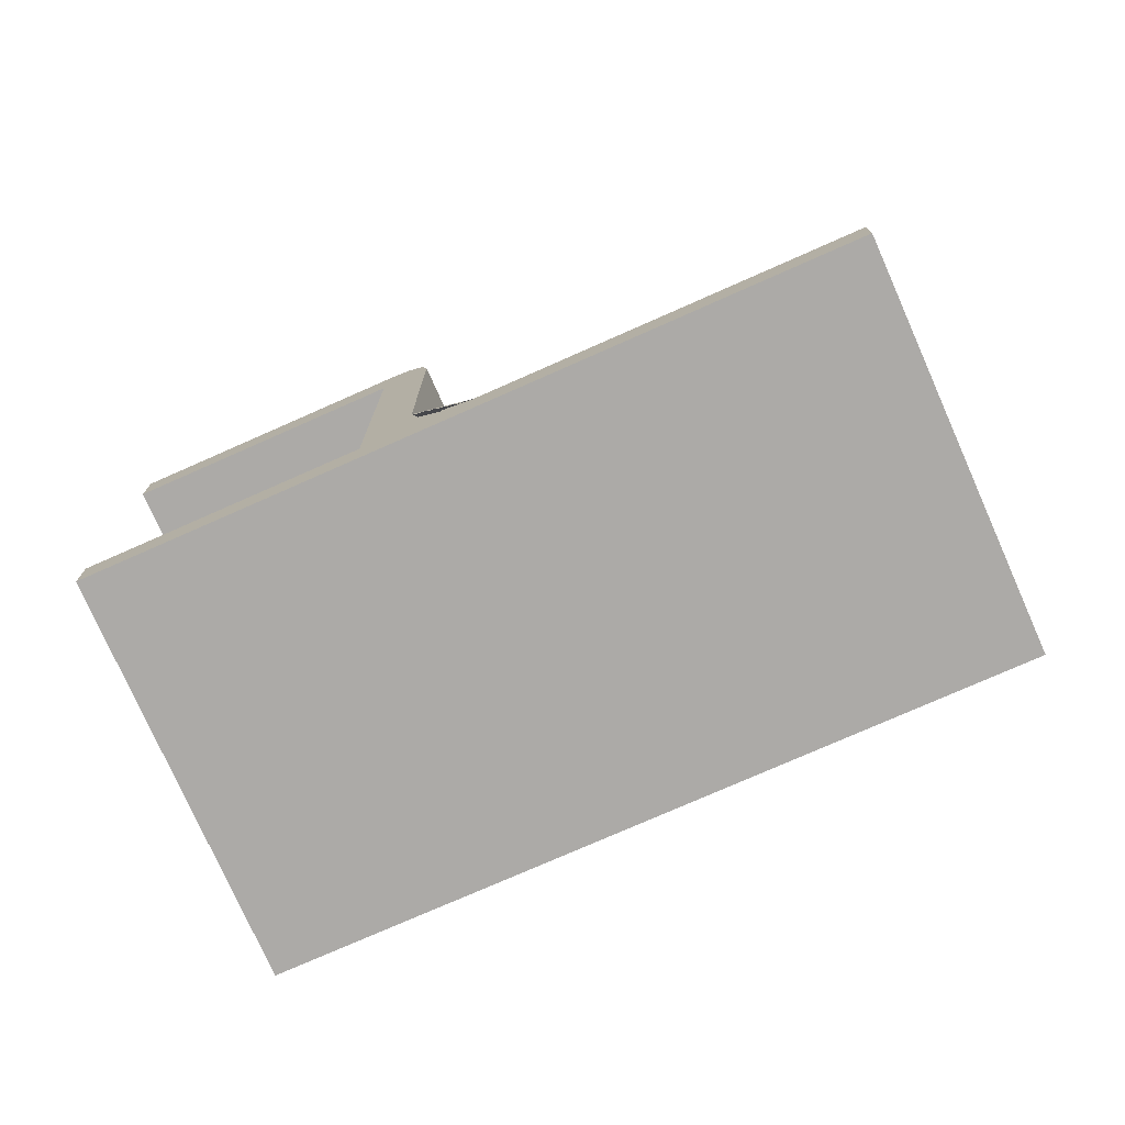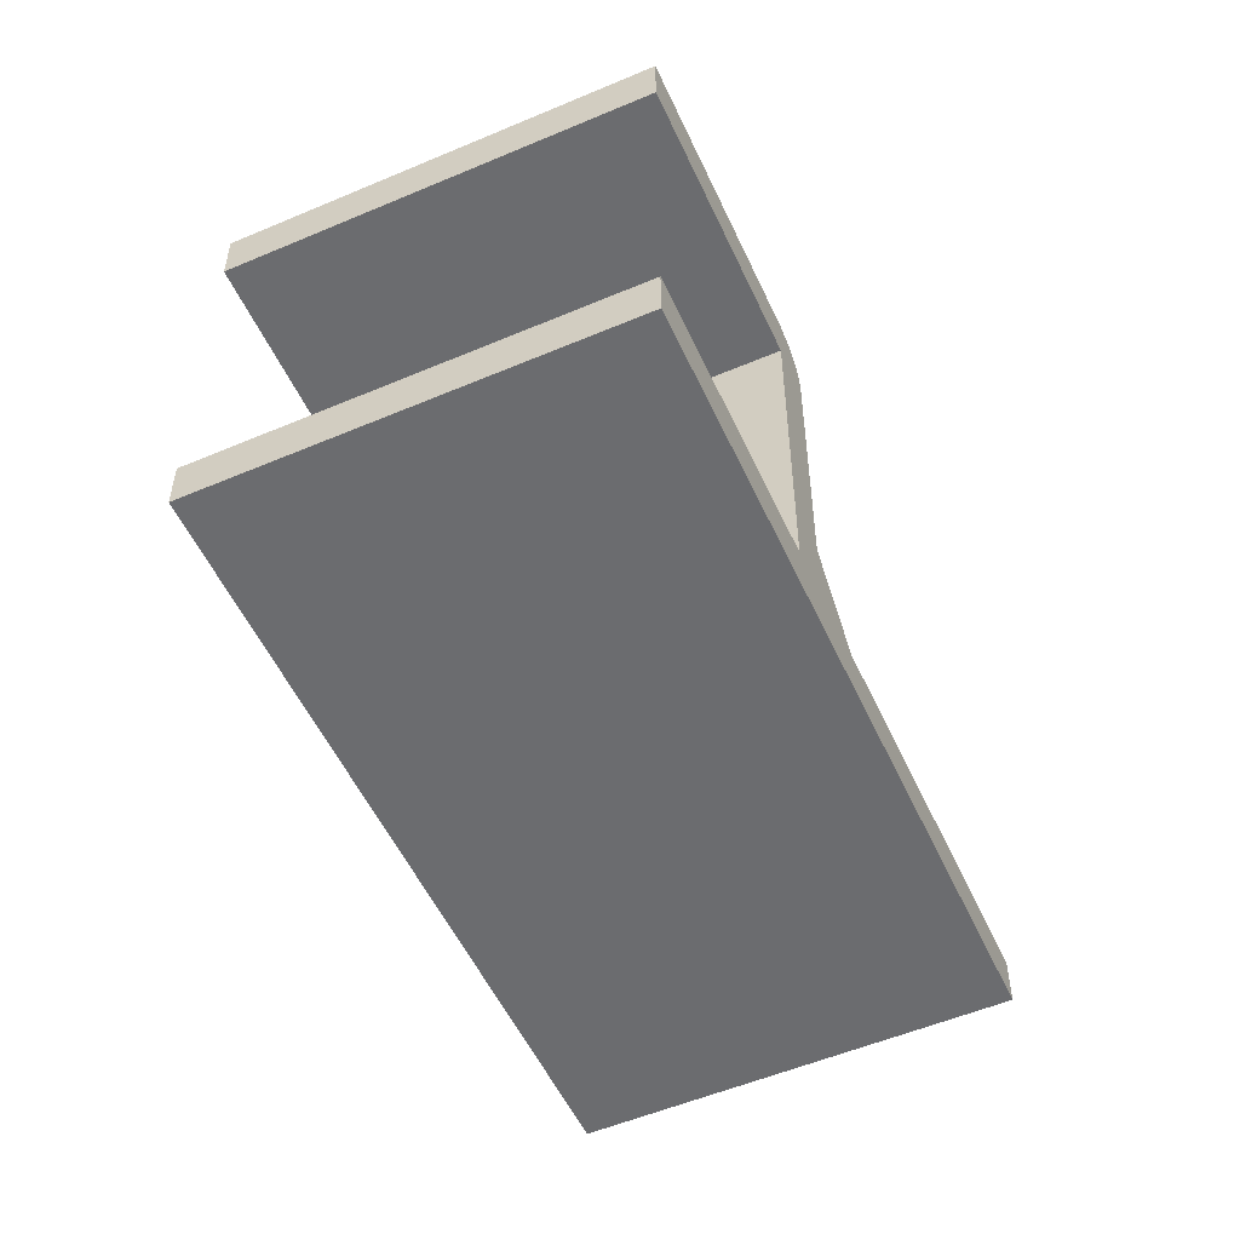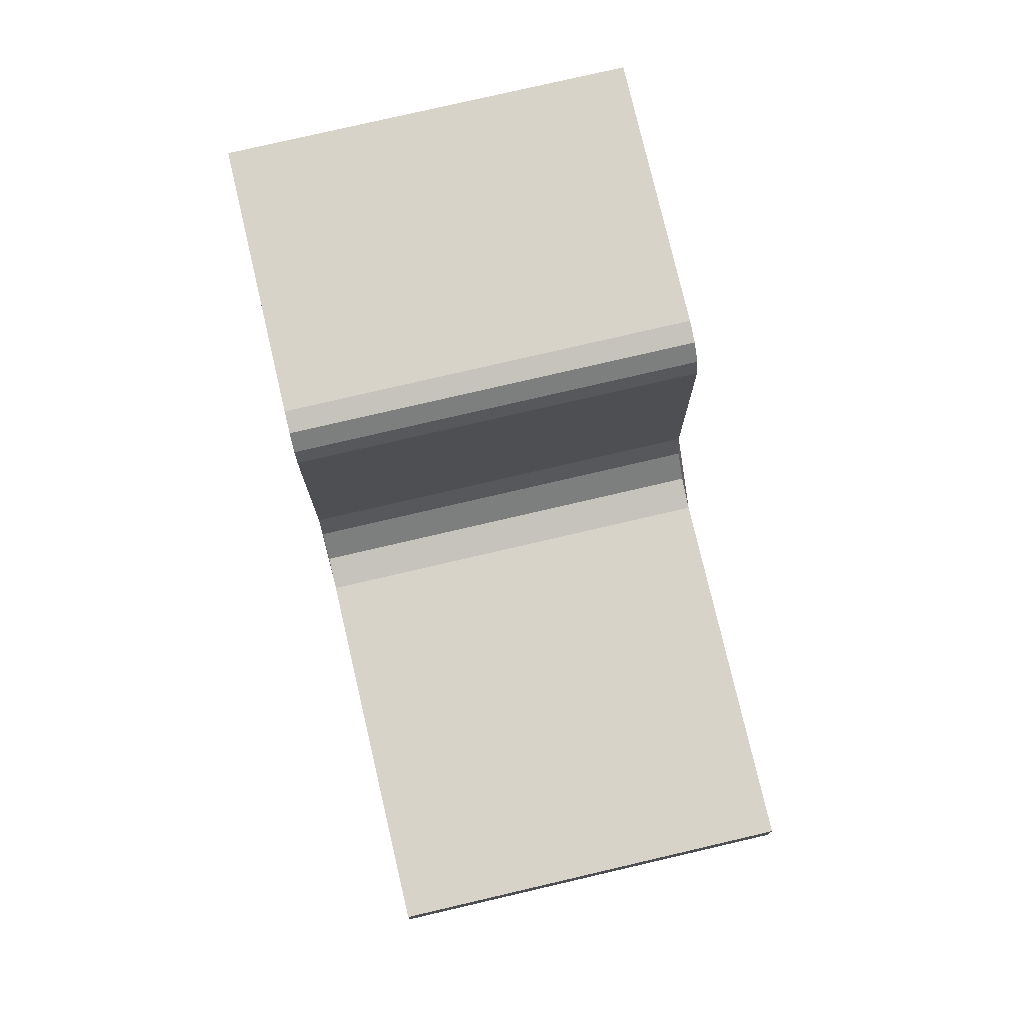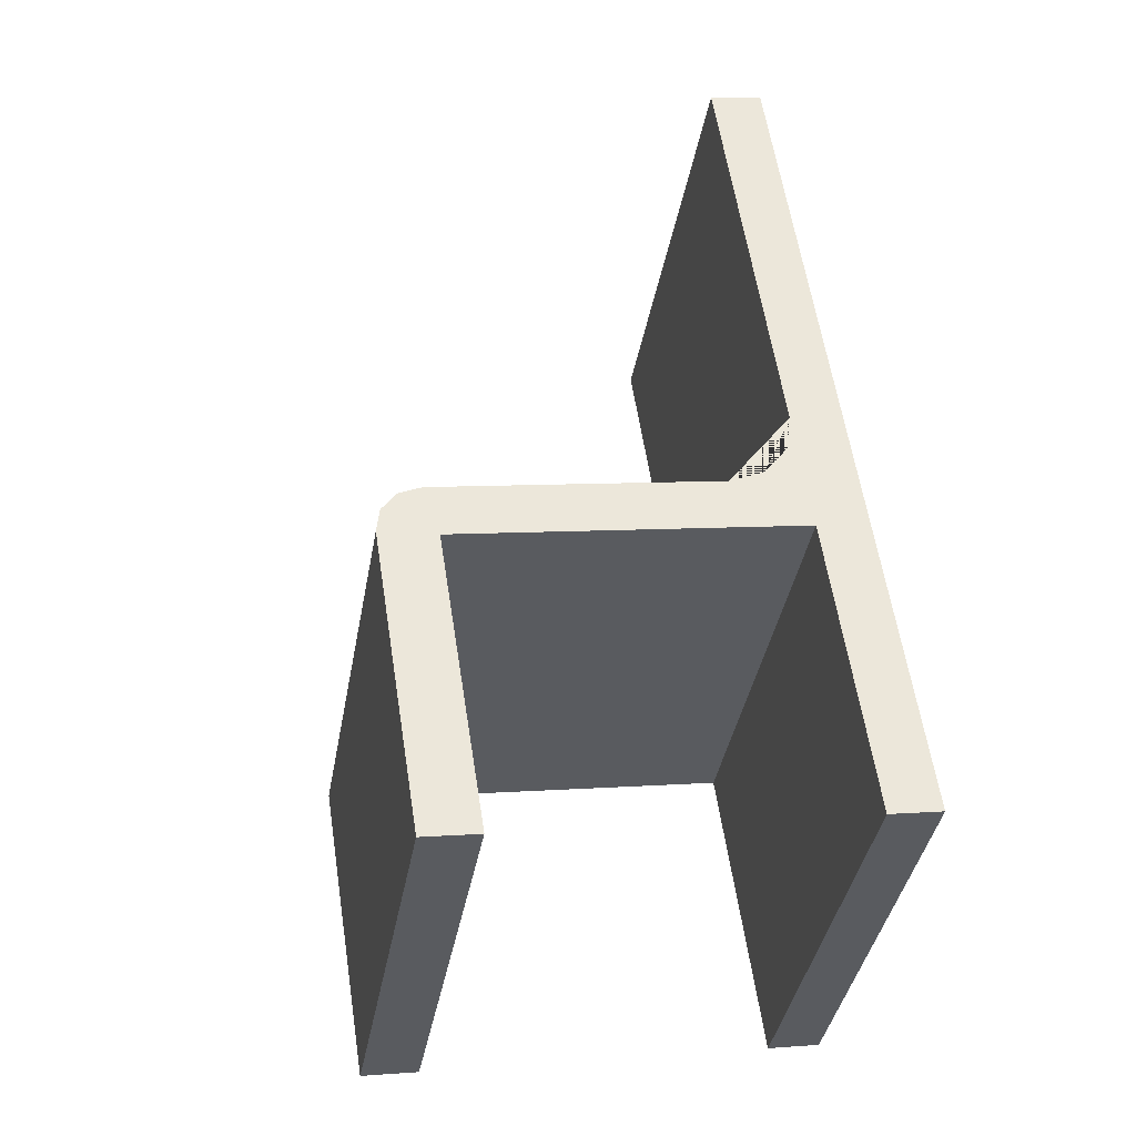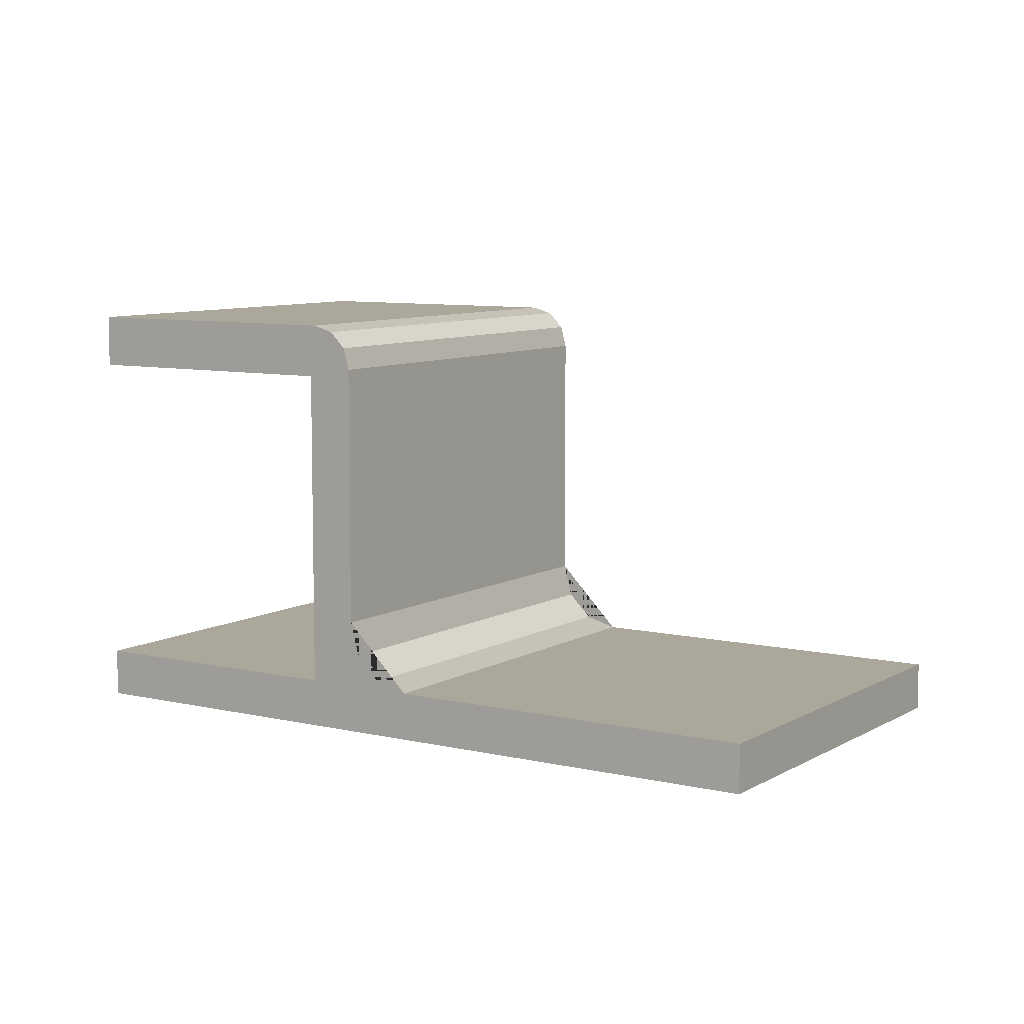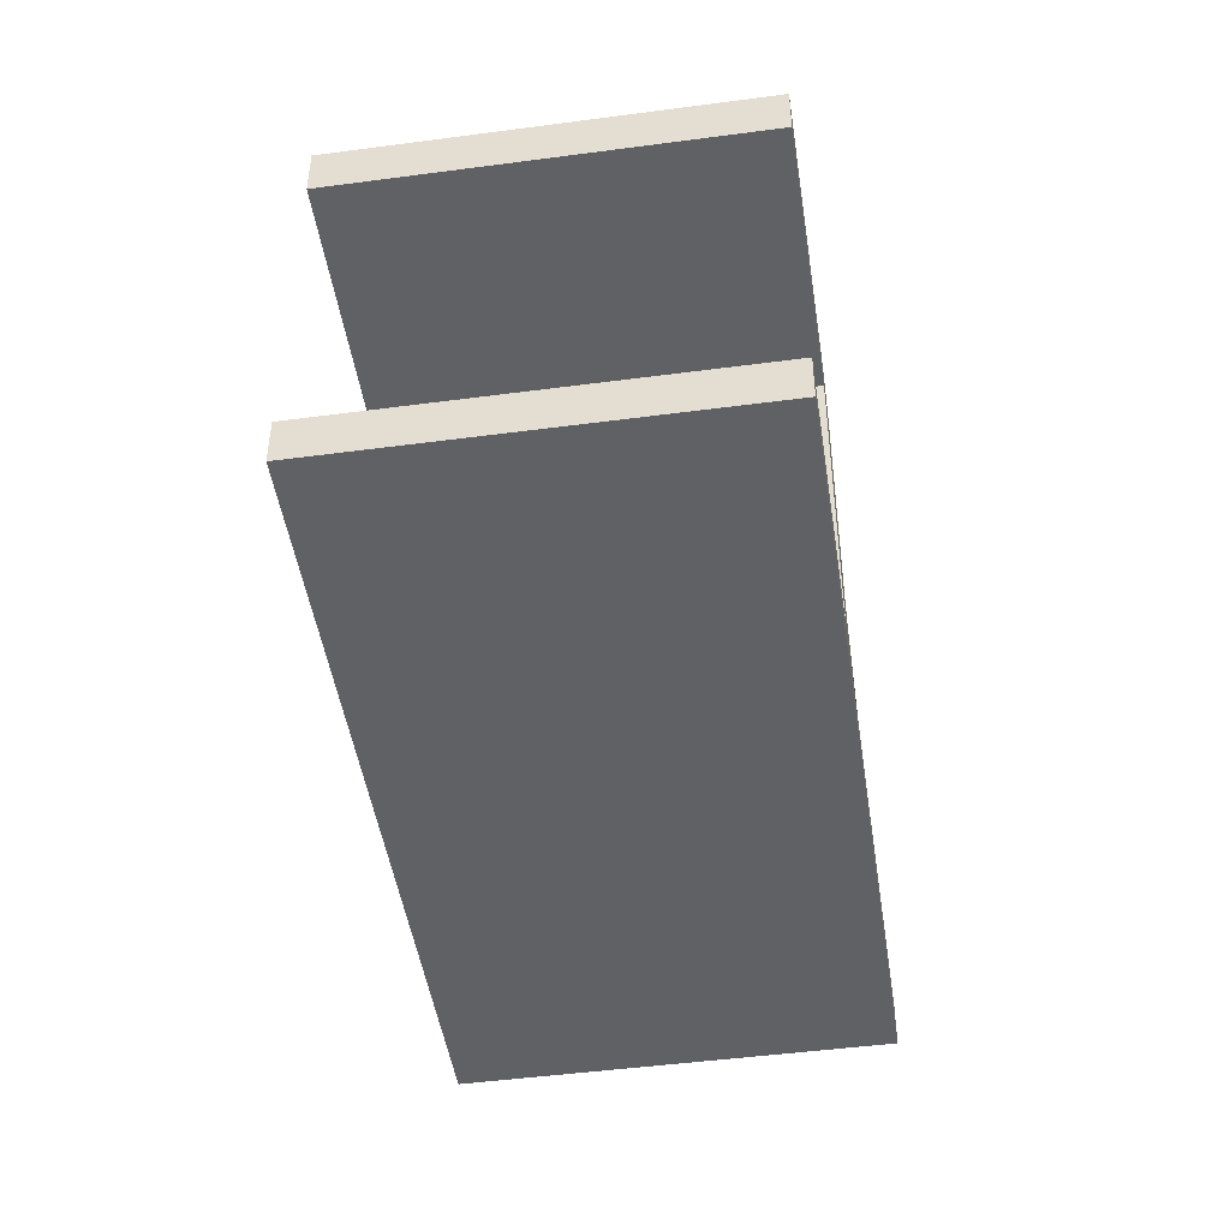
<metadata>
{"format":"obj","ext":"obj","renderer":"f3d","projection":"perspective","resolution":1024,"background":"white","views":[{"elev":-76.0,"azim":-24.0,"up":"+Y"},{"elev":-53.7,"azim":-113.5,"up":"+Y"},{"elev":76.9,"azim":29.0,"up":"+Y"},{"elev":7.0,"azim":-102.6,"up":"+Z"},{"elev":8.2,"azim":-14.8,"up":"+Y"},{"elev":-47.2,"azim":-129.3,"up":"+Y"}]}
</metadata>
<code>
o Chair.011_Cube.027
v 3.973 1.219 -15.4
v 3.973 -0.01021 -15.4
v 4.616 -0.01021 -14.69
v 3.061 1.219 -14.58
v 3.061 -0.01021 -14.58
v 3.704 -0.01021 -13.87
v 3.973 0.1308 -15.4
v 3.061 0.1308 -14.58
v 3.973 1.067 -15.4
v 3.704 1.067 -13.87
v 4.616 1.067 -14.69
v 3.061 1.067 -14.58
v 4.521 1.219 -14.8
v 4.521 -0.01021 -14.8
v 3.609 -0.01021 -13.97
v 3.609 1.219 -13.97
v 3.609 0.1308 -13.97
v 4.521 0.1308 -14.8
v 4.521 1.067 -14.8
v 3.609 1.067 -13.97
v 5.503 0.1308 -13.71
v 5.503 -0.01021 -13.71
v 4.591 -0.01021 -12.89
v 4.591 0.1308 -12.89
v 4.531 1.219 -14.79
v 4.616 1.092 -14.69
v 4.573 1.202 -14.74
v 4.605 1.156 -14.7
v 3.704 1.092 -13.87
v 3.619 1.219 -13.96
v 3.693 1.156 -13.88
v 3.662 1.202 -13.91
v 4.616 0.3263 -14.69
v 4.747 0.1308 -14.55
v 4.616 -0.01018 -14.69
v 4.521 0.1308 -14.8
v 4.634 0.2286 -14.67
v 4.682 0.157 -14.62
v 3.835 0.1308 -13.72
v 3.704 0.3263 -13.87
v 3.609 0.1308 -13.97
v 3.704 -0.01018 -13.87
v 3.77 0.157 -13.79
v 3.722 0.2286 -13.85
f 40 33 11 10
f 14 3 6 15
f 10 11 26 29
f 9 12 4 1
f 20 10 29 31 32 30 16
f 17 41 40 10 20
f 2 5 8 7
f 39 42 6 23 24
f 15 6 42 41 17
f 16 30 25 13
f 34 39 24 21
f 18 7 8 17
f 17 20 19 18
f 1 13 19 9
f 19 20 12 9
f 5 15 17 8
f 4 16 13 1
f 12 20 16 4
f 2 14 15 5
f 7 18 14 2
f 23 22 21 24
f 18 36 35 3 14
f 6 3 22 23
f 19 11 33 36 18
f 29 26 28 31
f 31 28 27 32
f 32 27 25 30
f 13 25 27 28 26 11 19
f 33 37 38 34 35 36
f 39 43 44 40 41 42
f 33 40 44 37
f 37 44 43 38
f 38 43 39 34
f 3 35 34 21 22

</code>
